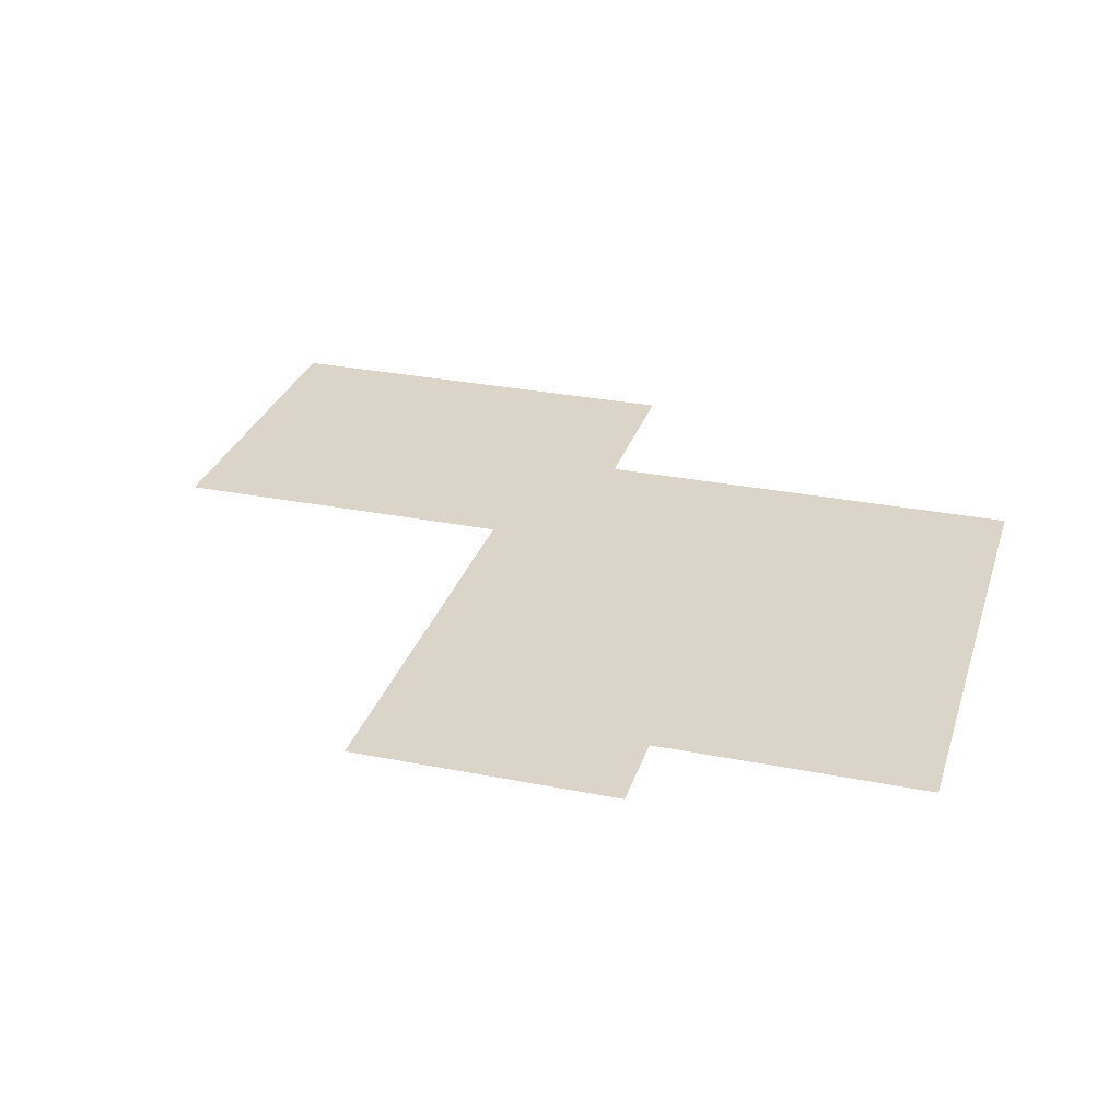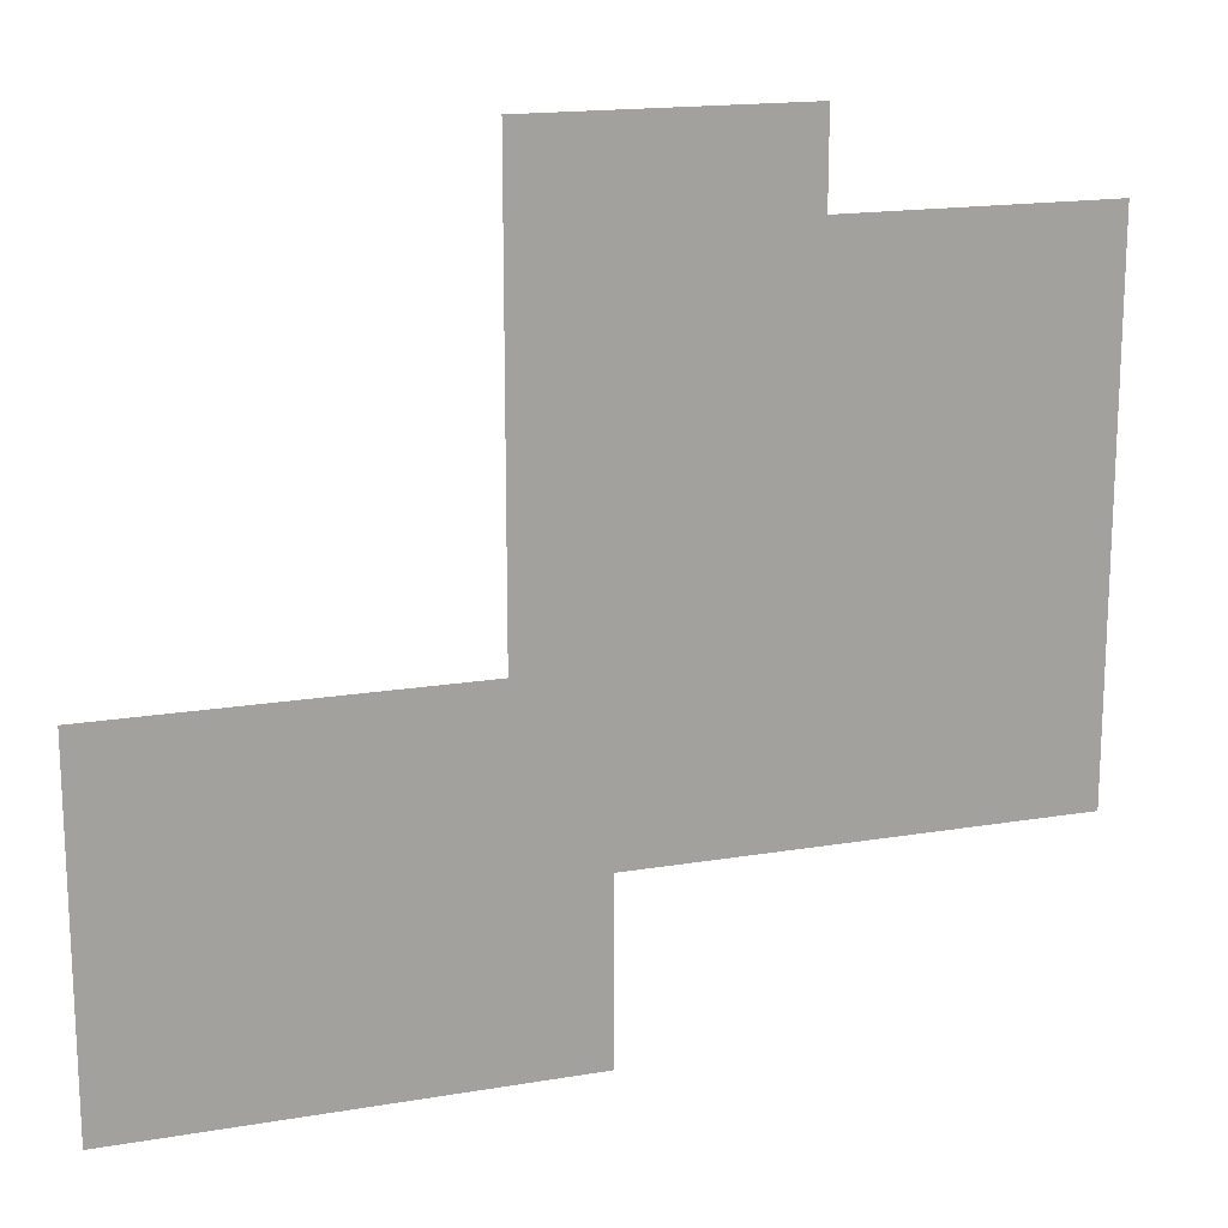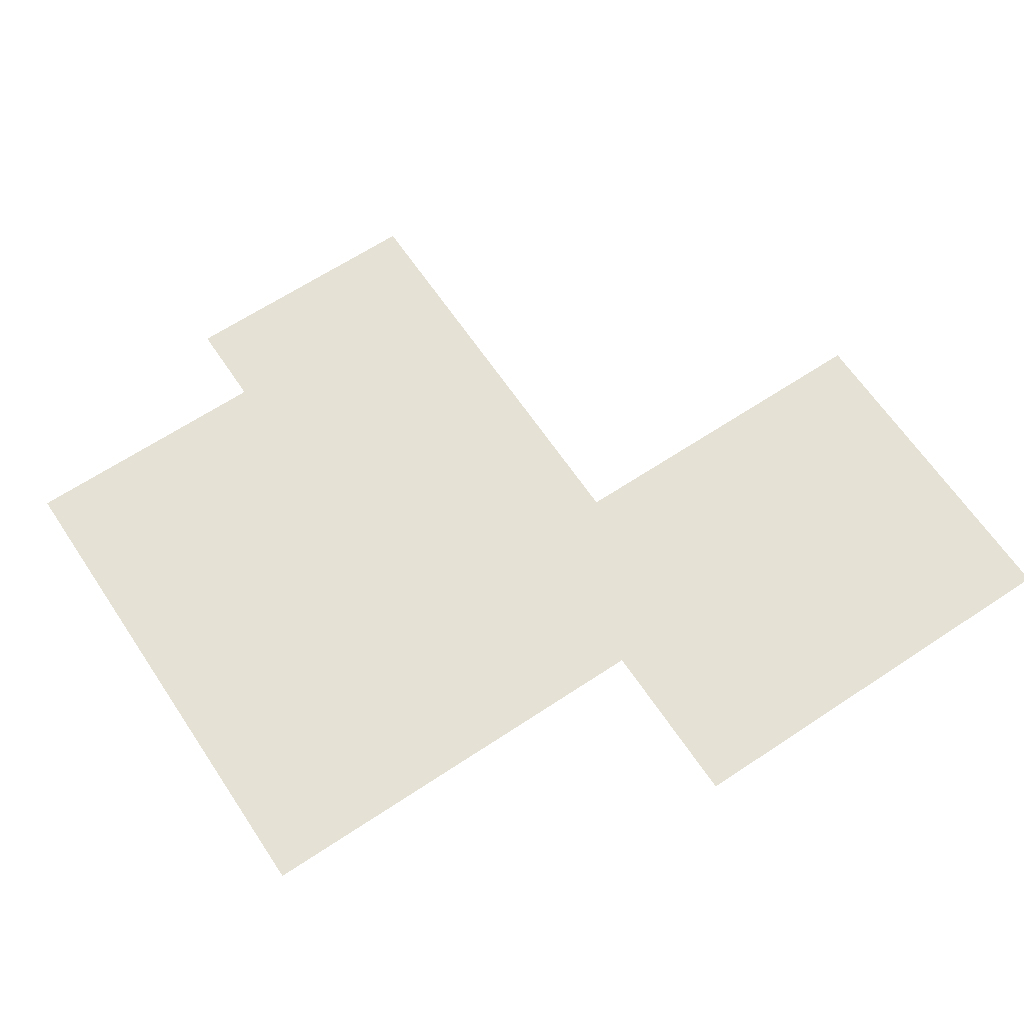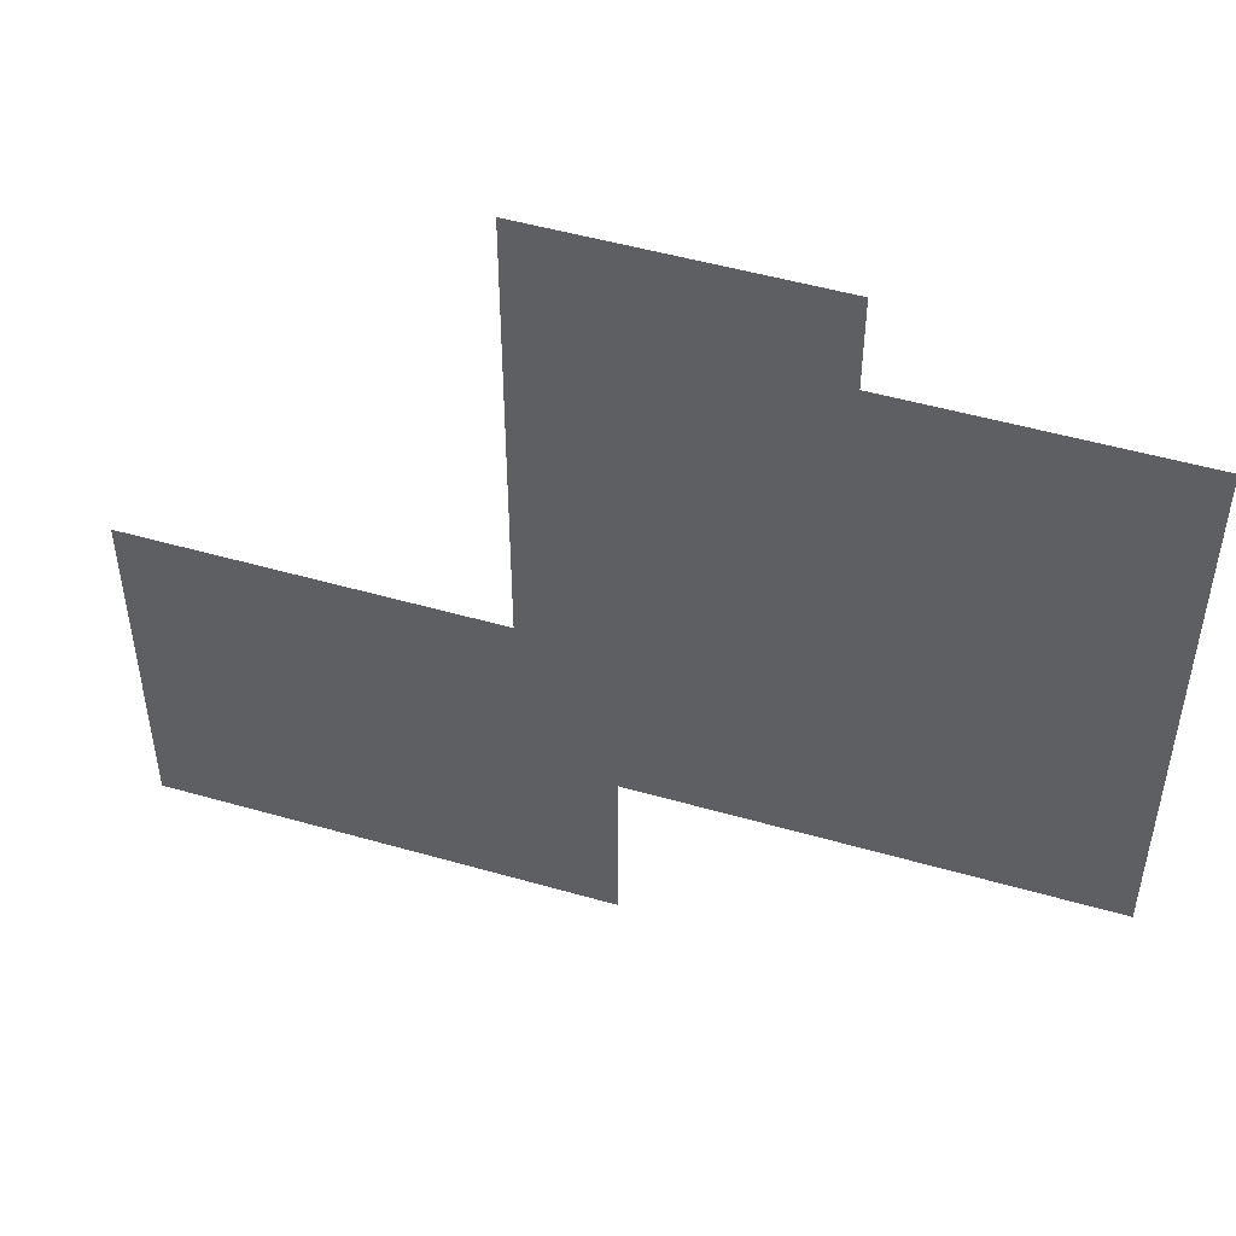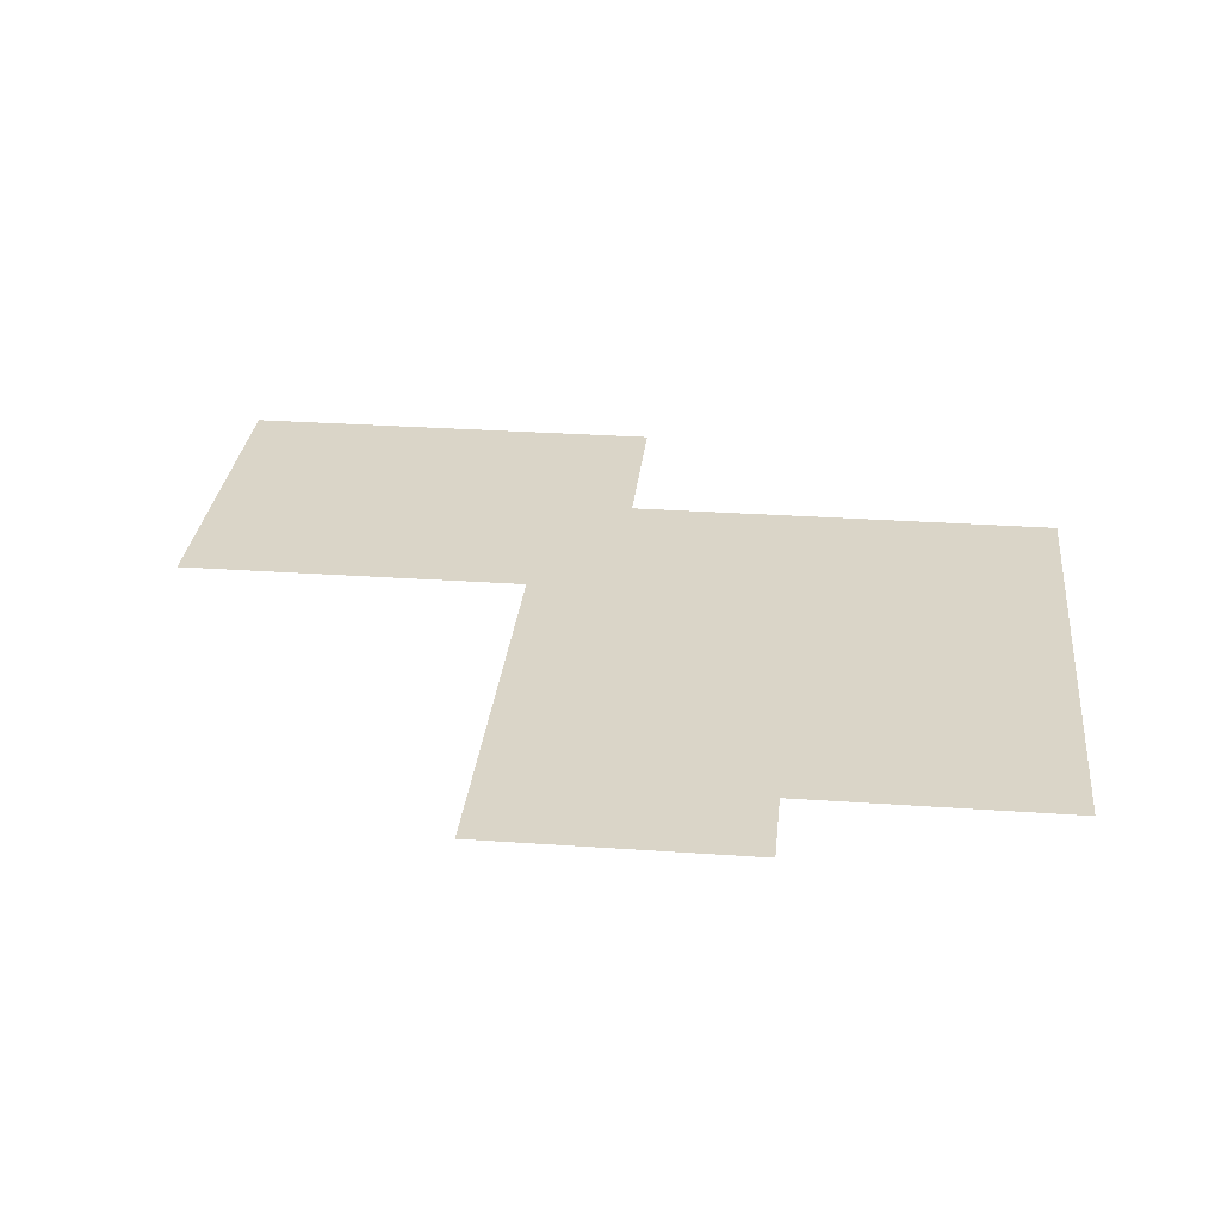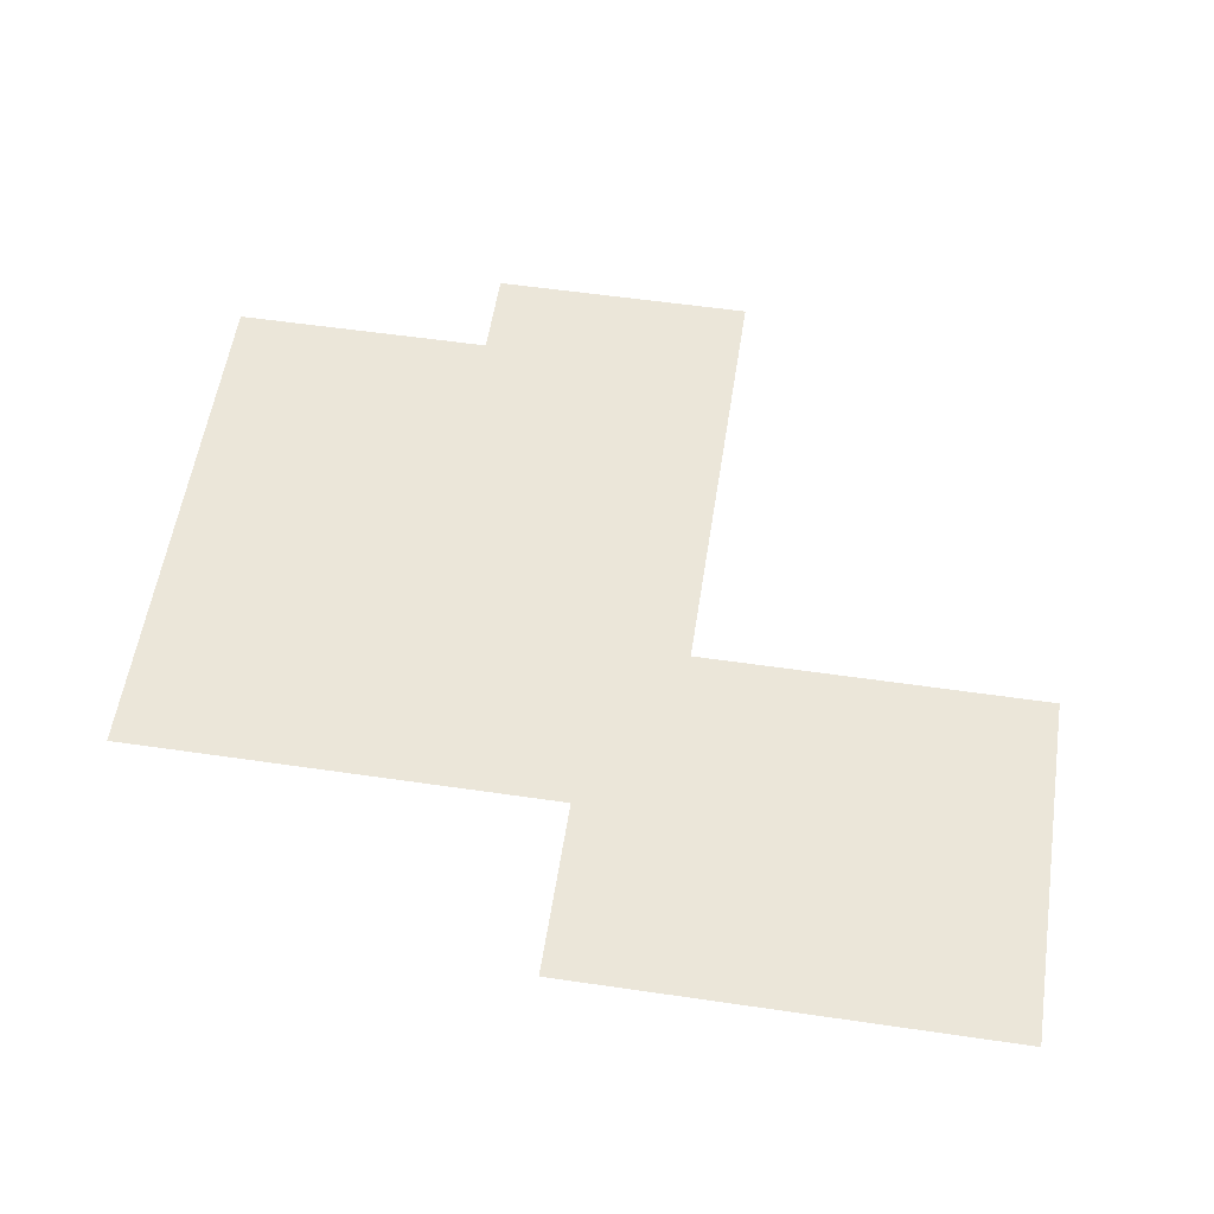
<metadata>
{"format":"obj","ext":"obj","renderer":"f3d","projection":"perspective","resolution":1024,"background":"white","views":[{"elev":29.4,"azim":-163.6,"up":"+Z"},{"elev":16.8,"azim":161.1,"up":"+Y"},{"elev":64.4,"azim":-33.8,"up":"+Z"},{"elev":49.8,"azim":-162.4,"up":"+Y"},{"elev":29.3,"azim":-174.1,"up":"+Z"},{"elev":56.1,"azim":8.7,"up":"+Z"}]}
</metadata>
<code>
v -23 -51 0
v -24 -51 0
v -24 -50 0
v -23 -50 0
v -22 -51 0
v -23 -51 0
v -23 -50 0
v -22 -50 0
v -21 -51 0
v -22 -51 0
v -22 -50 0
v -21 -50 0
v -20 -51 0
v -21 -51 0
v -21 -50 0
v -20 -50 0
v -19 -51 0
v -20 -51 0
v -20 -50 0
v -19 -50 0
v -23 -50 0
v -24 -50 0
v -24 -49 0
v -23 -49 0
v -22 -50 0
v -23 -50 0
v -23 -49 0
v -22 -49 0
v -21 -50 0
v -22 -50 0
v -22 -49 0
v -21 -49 0
v -20 -50 0
v -21 -50 0
v -21 -49 0
v -20 -49 0
v -19 -50 0
v -20 -50 0
v -20 -49 0
v -19 -49 0
v -28 -49 0
v -29 -49 0
v -29 -48 0
v -28 -48 0
v -27 -49 0
v -28 -49 0
v -28 -48 0
v -27 -48 0
v -26 -49 0
v -27 -49 0
v -27 -48 0
v -26 -48 0
v -25 -49 0
v -26 -49 0
v -26 -48 0
v -25 -48 0
v -24 -49 0
v -25 -49 0
v -25 -48 0
v -24 -48 0
v -23 -49 0
v -24 -49 0
v -24 -48 0
v -23 -48 0
v -22 -49 0
v -23 -49 0
v -23 -48 0
v -22 -48 0
v -21 -49 0
v -22 -49 0
v -22 -48 0
v -21 -48 0
v -20 -49 0
v -21 -49 0
v -21 -48 0
v -20 -48 0
v -19 -49 0
v -20 -49 0
v -20 -48 0
v -19 -48 0
v -28 -48 0
v -29 -48 0
v -29 -47 0
v -28 -47 0
v -27 -48 0
v -28 -48 0
v -28 -47 0
v -27 -47 0
v -26 -48 0
v -27 -48 0
v -27 -47 0
v -26 -47 0
v -25 -48 0
v -26 -48 0
v -26 -47 0
v -25 -47 0
v -24 -48 0
v -25 -48 0
v -25 -47 0
v -24 -47 0
v -23 -48 0
v -24 -48 0
v -24 -47 0
v -23 -47 0
v -22 -48 0
v -23 -48 0
v -23 -47 0
v -22 -47 0
v -21 -48 0
v -22 -48 0
v -22 -47 0
v -21 -47 0
v -20 -48 0
v -21 -48 0
v -21 -47 0
v -20 -47 0
v -19 -48 0
v -20 -48 0
v -20 -47 0
v -19 -47 0
v -28 -47 0
v -29 -47 0
v -29 -46 0
v -28 -46 0
v -27 -47 0
v -28 -47 0
v -28 -46 0
v -27 -46 0
v -26 -47 0
v -27 -47 0
v -27 -46 0
v -26 -46 0
v -25 -47 0
v -26 -47 0
v -26 -46 0
v -25 -46 0
v -24 -47 0
v -25 -47 0
v -25 -46 0
v -24 -46 0
v -23 -47 0
v -24 -47 0
v -24 -46 0
v -23 -46 0
v -28 -46 0
v -29 -46 0
v -29 -45 0
v -28 -45 0
v -27 -46 0
v -28 -46 0
v -28 -45 0
v -27 -45 0
v -26 -46 0
v -27 -46 0
v -27 -45 0
v -26 -45 0
v -25 -46 0
v -26 -46 0
v -26 -45 0
v -25 -45 0
v -24 -46 0
v -25 -46 0
v -25 -45 0
v -24 -45 0
v -23 -46 0
v -24 -46 0
v -24 -45 0
v -23 -45 0
v -28 -45 0
v -29 -45 0
v -29 -44 0
v -28 -44 0
v -27 -45 0
v -28 -45 0
v -28 -44 0
v -27 -44 0
v -26 -45 0
v -27 -45 0
v -27 -44 0
v -26 -44 0
v -25 -45 0
v -26 -45 0
v -26 -44 0
v -25 -44 0
v -24 -45 0
v -25 -45 0
v -25 -44 0
v -24 -44 0
v -23 -45 0
v -24 -45 0
v -24 -44 0
v -23 -44 0
v -28 -44 0
v -29 -44 0
v -29 -43 0
v -28 -43 0
v -27 -44 0
v -28 -44 0
v -28 -43 0
v -27 -43 0
v -26 -44 0
v -27 -44 0
v -27 -43 0
v -26 -43 0
v -25 -44 0
v -26 -44 0
v -26 -43 0
v -25 -43 0
v -24 -44 0
v -25 -44 0
v -25 -43 0
v -24 -43 0
v -23 -44 0
v -24 -44 0
v -24 -43 0
v -23 -43 0
v -25 -43 0
v -26 -43 0
v -26 -42 0
v -25 -42 0
v -24 -43 0
v -25 -43 0
v -25 -42 0
v -24 -42 0
v -23 -43 0
v -24 -43 0
v -24 -42 0
v -23 -42 0
g Nivel2_mesh_0022
f 1 2 3 4
f 5 6 7 8
f 9 10 11 12
f 13 14 15 16
f 17 18 19 20
f 21 22 23 24
f 25 26 27 28
f 29 30 31 32
f 33 34 35 36
f 37 38 39 40
f 41 42 43 44
f 45 46 47 48
f 49 50 51 52
f 53 54 55 56
f 57 58 59 60
f 61 62 63 64
f 65 66 67 68
f 69 70 71 72
f 73 74 75 76
f 77 78 79 80
f 81 82 83 84
f 85 86 87 88
f 89 90 91 92
f 93 94 95 96
f 97 98 99 100
f 101 102 103 104
f 105 106 107 108
f 109 110 111 112
f 113 114 115 116
f 117 118 119 120
f 121 122 123 124
f 125 126 127 128
f 129 130 131 132
f 133 134 135 136
f 137 138 139 140
f 141 142 143 144
f 145 146 147 148
f 149 150 151 152
f 153 154 155 156
f 157 158 159 160
f 161 162 163 164
f 165 166 167 168
f 169 170 171 172
f 173 174 175 176
f 177 178 179 180
f 181 182 183 184
f 185 186 187 188
f 189 190 191 192
f 193 194 195 196
f 197 198 199 200
f 201 202 203 204
f 205 206 207 208
f 209 210 211 212
f 213 214 215 216
f 217 218 219 220
f 221 222 223 224
f 225 226 227 228

</code>
